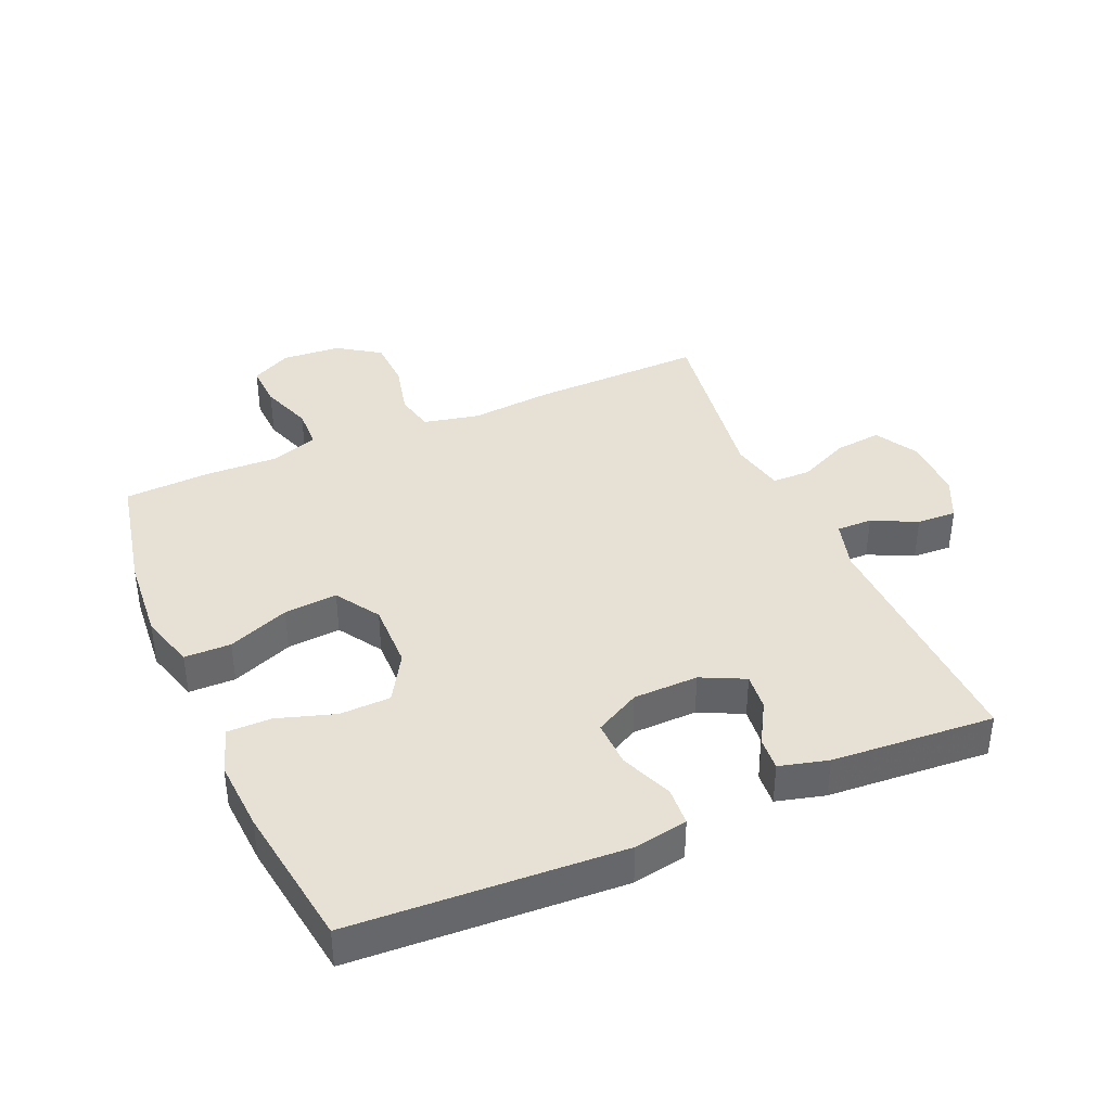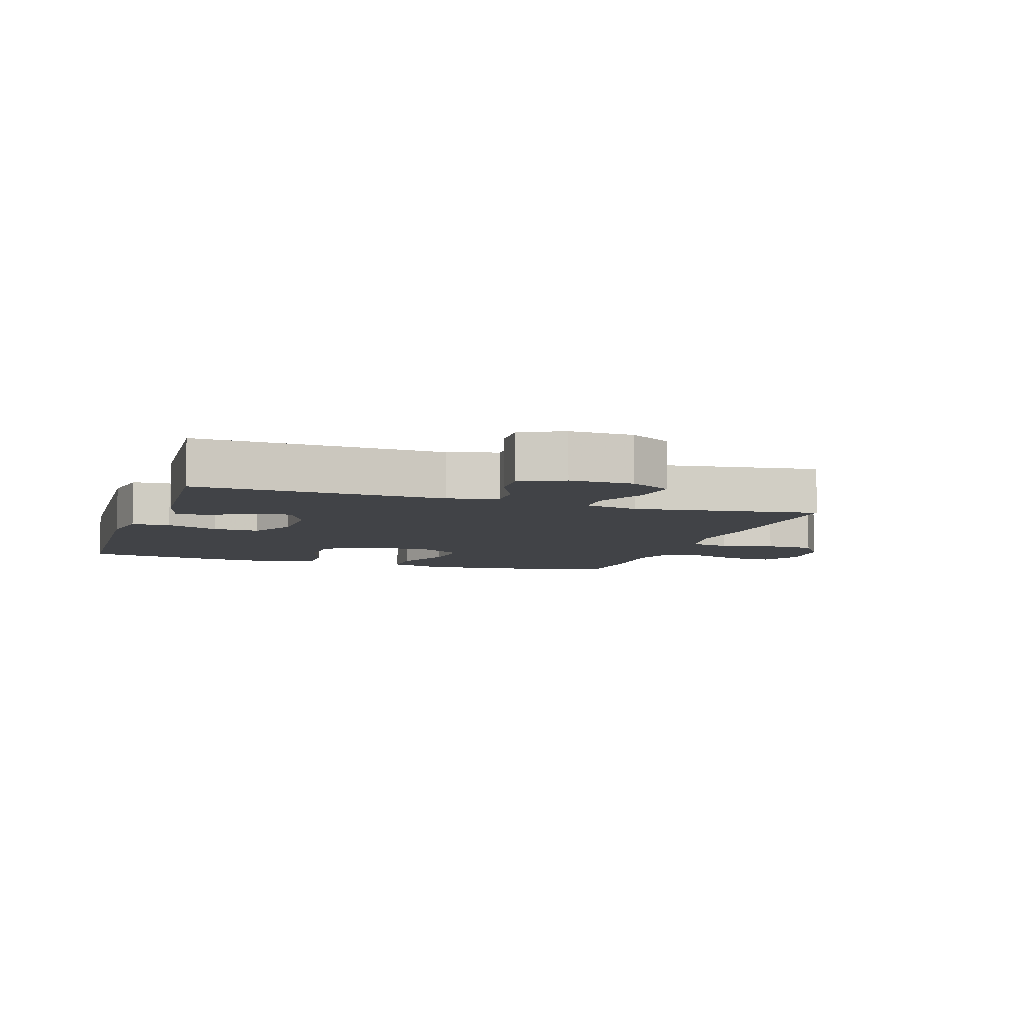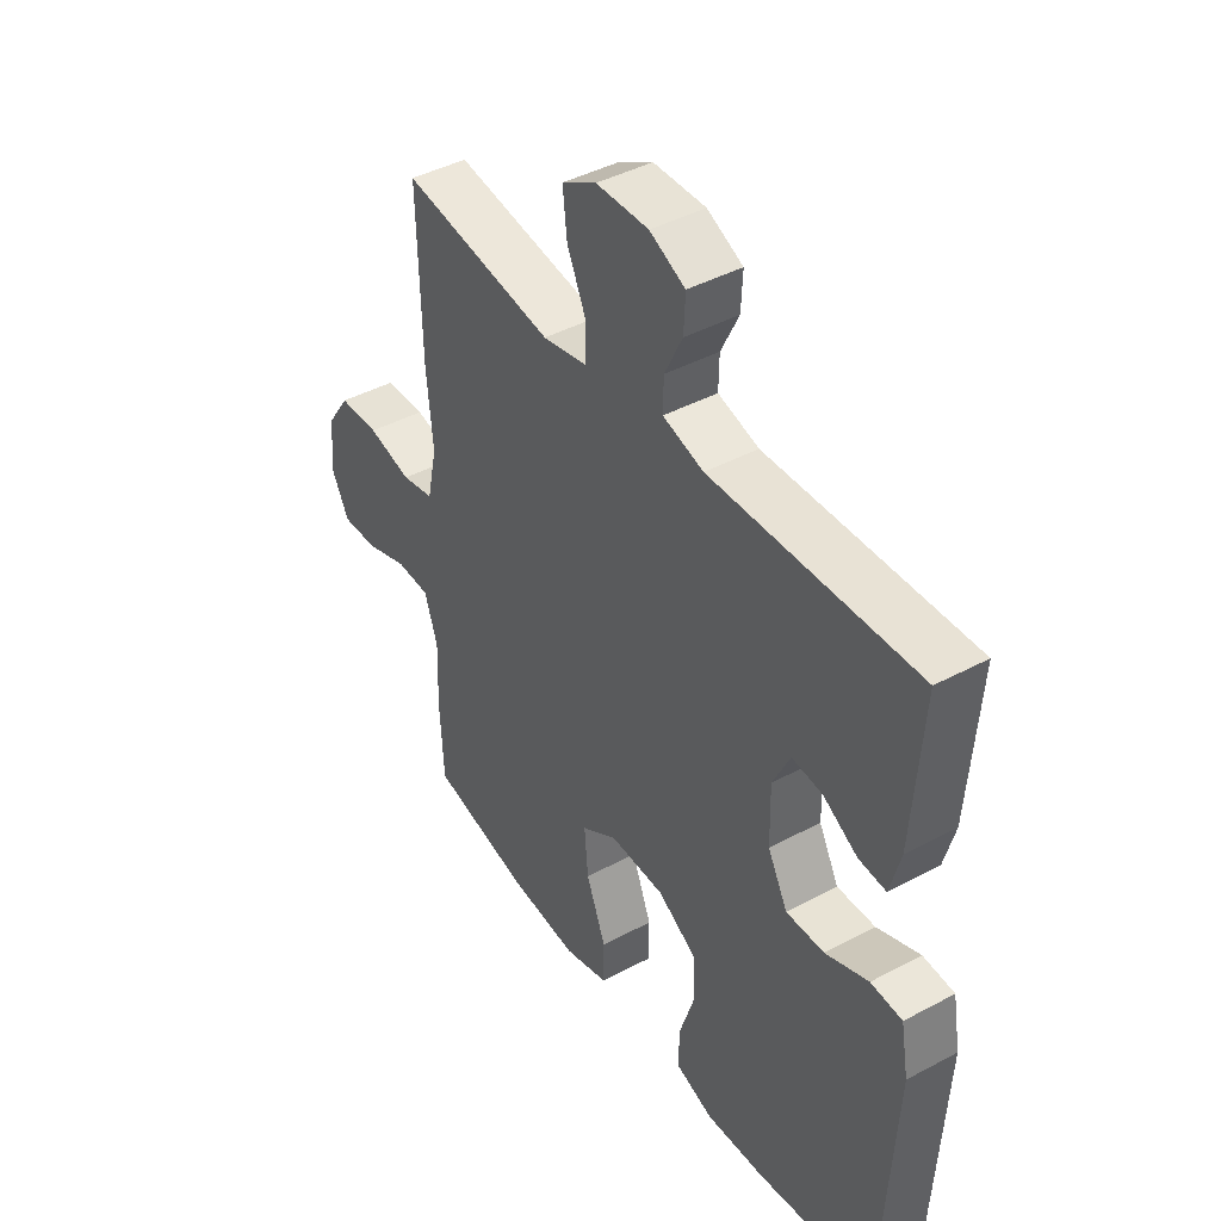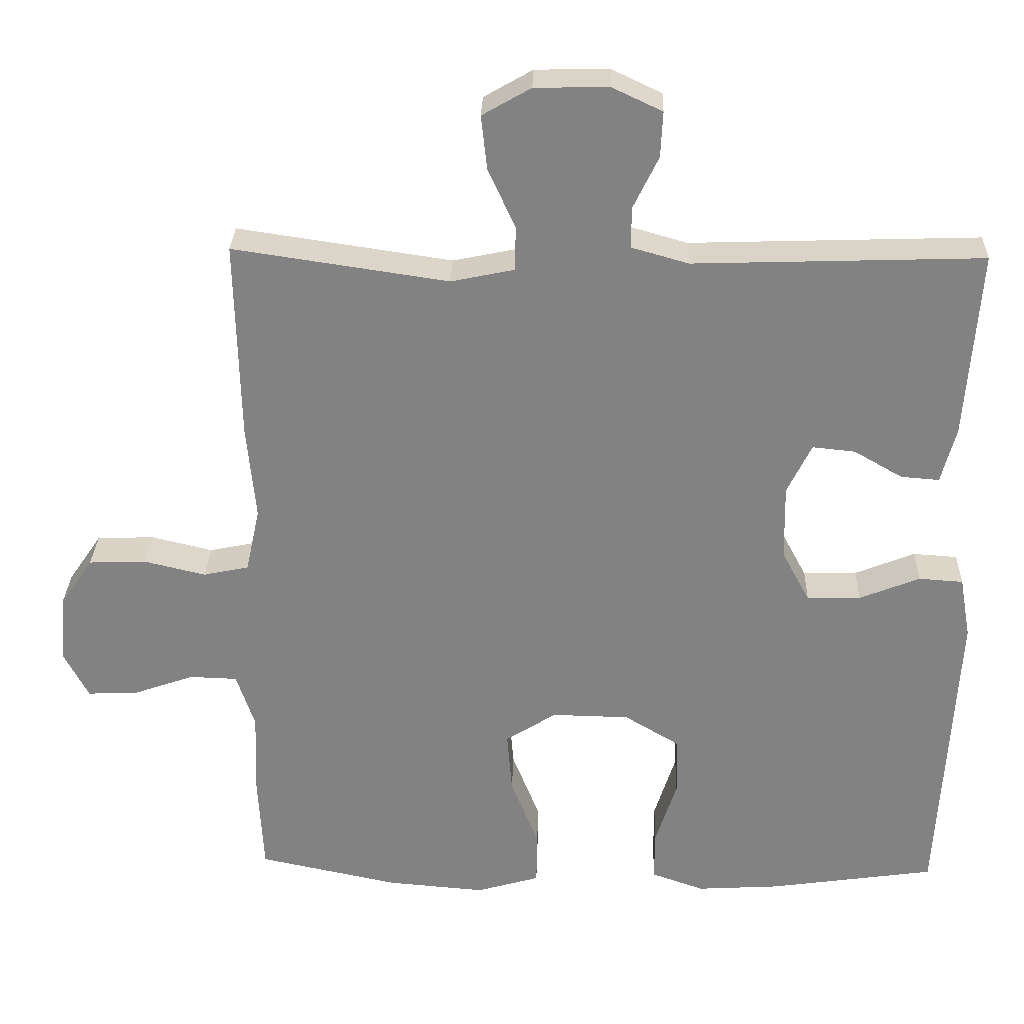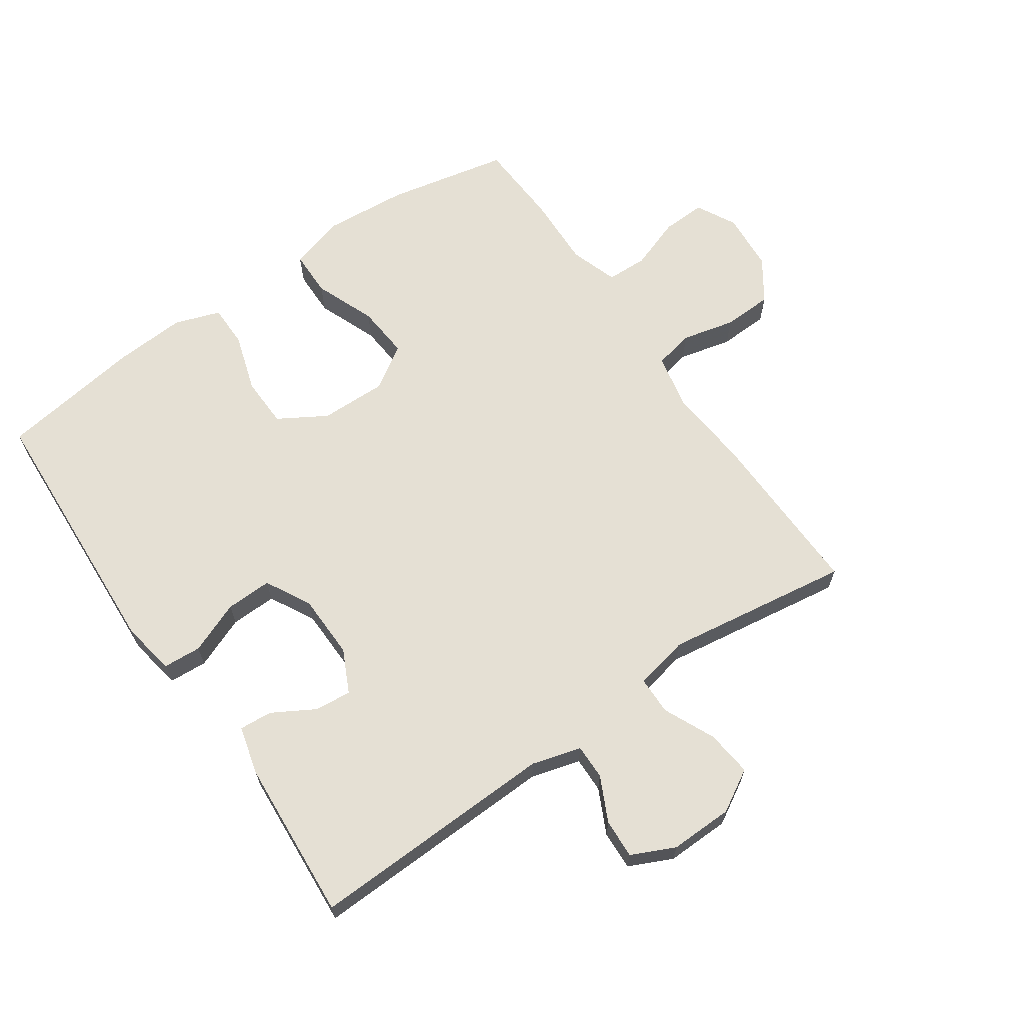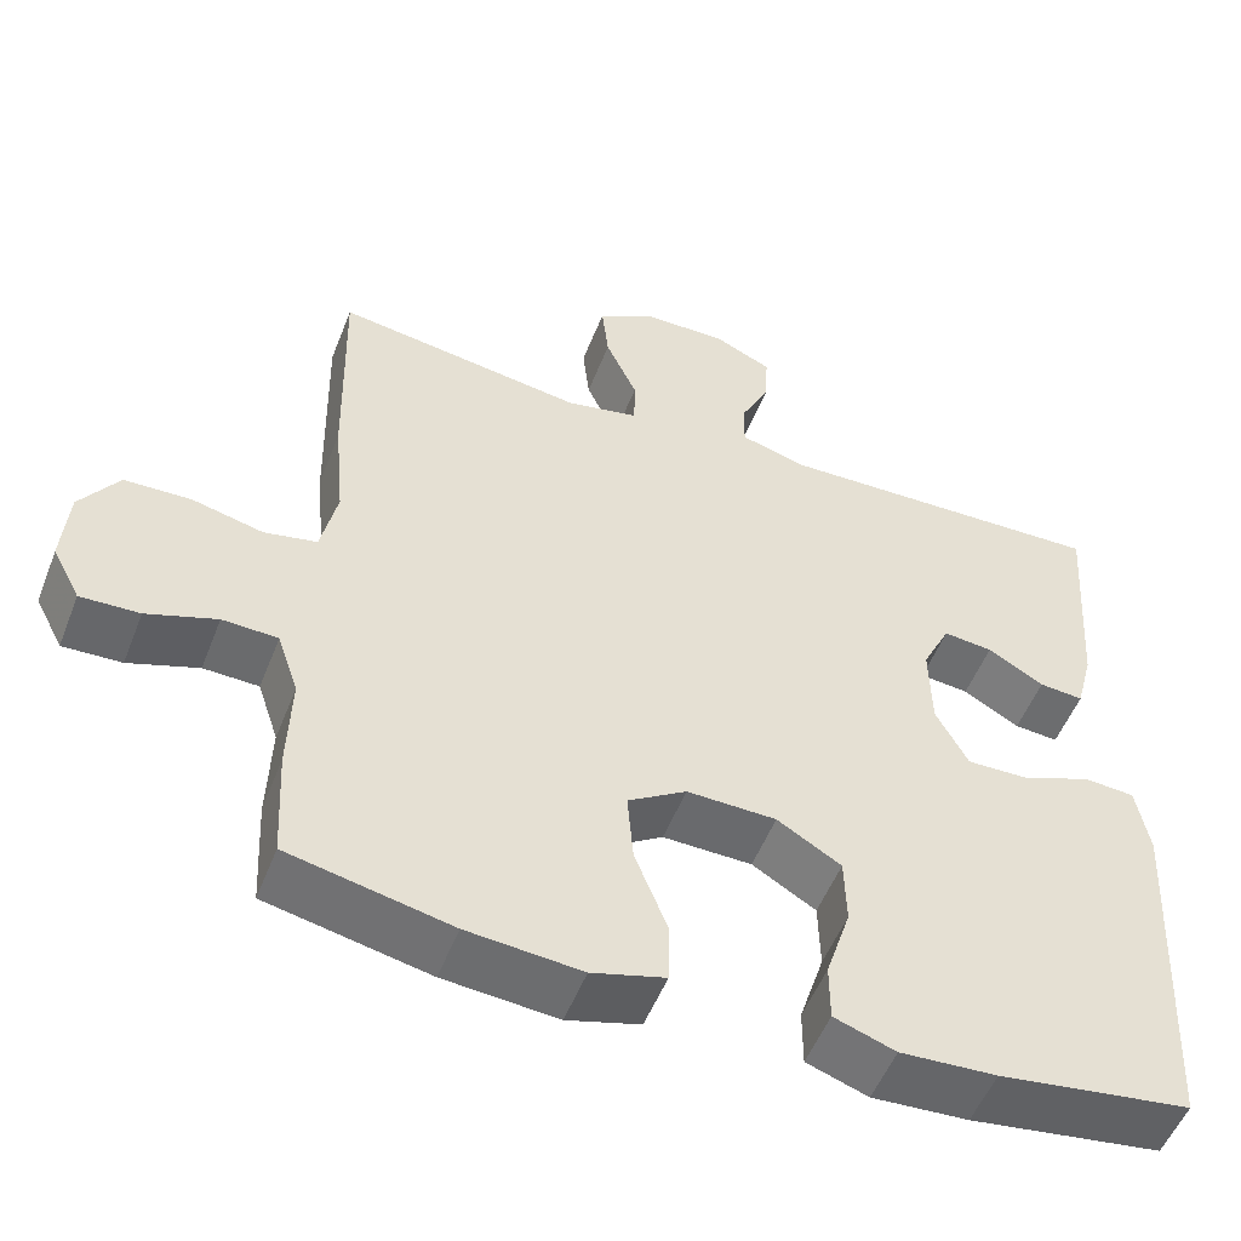
<metadata>
{"format":"obj","ext":"obj","renderer":"f3d","projection":"perspective","resolution":1024,"background":"white","views":[{"elev":39.2,"azim":-113.5,"up":"+Y"},{"elev":-7.0,"azim":-18.2,"up":"+Y"},{"elev":42.9,"azim":-122.5,"up":"+Z"},{"elev":29.0,"azim":-178.2,"up":"+Z"},{"elev":65.5,"azim":-34.7,"up":"+Y"},{"elev":-52.8,"azim":158.8,"up":"+Z"}]}
</metadata>
<code>
v 0.5 0.07 0.5
v 0.494 0.07 0.228
v 0.482 0.07 0.1
v 0.501 0.07 0.012
v 0.563 0.07 -0.001
v 0.647 0.07 0.019
v 0.725 0.07 0.016
v 0.77 0.07 -0.05
v 0.777 0.07 -0.143
v 0.744 0.07 -0.206
v 0.675 0.07 -0.203
v 0.593 0.07 -0.174
v 0.528 0.07 -0.176
v 0.503 0.07 -0.251
v 0.507 0.07 -0.367
v 0.5 0.07 -0.5
v 0.309 0.07 -0.54
v 0.175 0.07 -0.551
v 0.089 0.07 -0.526
v 0.088 0.07 -0.453
v 0.126 0.07 -0.357
v 0.133 0.07 -0.273
v 0.064 0.07 -0.229
v -0.041 0.07 -0.231
v -0.116 0.07 -0.276
v -0.118 0.07 -0.356
v -0.089 0.07 -0.447
v -0.089 0.07 -0.515
v -0.161 0.07 -0.54
v -0.274 0.07 -0.533
v -0.5 0.07 -0.5
v -0.523 0.07 -0.077
v -0.508 0.07 0.007
v -0.448 0.07 0.011
v -0.366 0.07 -0.022
v -0.293 0.07 -0.024
v -0.255 0.07 0.047
v -0.253 0.07 0.149
v -0.286 0.07 0.217
v -0.344 0.07 0.211
v -0.41 0.07 0.173
v -0.462 0.07 0.169
v -0.482 0.07 0.245
v -0.5 0.07 0.5
v -0.108 0.07 0.487
v -0.03 0.07 0.509
v -0.031 0.07 0.565
v -0.065 0.07 0.635
v -0.068 0.07 0.697
v 0 0.07 0.729
v 0.1 0.07 0.727
v 0.166 0.07 0.689
v 0.158 0.07 0.616
v 0.121 0.07 0.535
v 0.122 0.07 0.475
v 0.208 0.07 0.457
v 0.5 0 0.5
v 0.494 0 0.228
v 0.482 0 0.1
v 0.501 0 0.012
v 0.563 0 -0.001
v 0.647 0 0.019
v 0.725 0 0.016
v 0.77 0 -0.05
v 0.777 0 -0.143
v 0.744 0 -0.206
v 0.675 0 -0.203
v 0.593 0 -0.174
v 0.528 0 -0.176
v 0.503 0 -0.251
v 0.507 0 -0.367
v 0.5 0 -0.5
v 0.309 0 -0.54
v 0.175 0 -0.551
v 0.089 0 -0.526
v 0.088 0 -0.453
v 0.126 0 -0.357
v 0.133 0 -0.273
v 0.064 0 -0.229
v -0.041 0 -0.231
v -0.116 0 -0.276
v -0.118 0 -0.356
v -0.089 0 -0.447
v -0.089 0 -0.515
v -0.161 0 -0.54
v -0.274 0 -0.533
v -0.5 0 -0.5
v -0.523 0 -0.077
v -0.508 0 0.007
v -0.448 0 0.011
v -0.366 0 -0.022
v -0.293 0 -0.024
v -0.255 0 0.047
v -0.253 0 0.149
v -0.286 0 0.217
v -0.344 0 0.211
v -0.41 0 0.173
v -0.462 0 0.169
v -0.482 0 0.245
v -0.5 0 0.5
v -0.108 0 0.487
v -0.03 0 0.509
v -0.031 0 0.565
v -0.065 0 0.635
v -0.068 0 0.697
v 0 0 0.729
v 0.1 0 0.727
v 0.166 0 0.689
v 0.158 0 0.616
v 0.121 0 0.535
v 0.122 0 0.475
v 0.208 0 0.457
f 51 52 53 54
f 51 54 55
f 50 51 55
f 47 48 49 50
f 46 47 50 55
f 45 46 55
f 44 45 55 56
f 40 41 42 43
f 39 40 43 44
f 32 33 34 35
f 32 35 36
f 31 32 36
f 30 31 36 37
f 26 27 28 29
f 25 26 29 30
f 18 19 20 21
f 18 21 22
f 17 18 22
f 14 15 16 17
f 13 14 17 22
f 9 10 11 12
f 9 12 13
f 8 9 13
f 5 6 7 8
f 4 5 8 13
f 3 4 13 22
f 56 1 2 3
f 39 44 56 3
f 38 39 3 22
f 37 38 22 23
f 25 30 37
f 24 25 37
f 23 24 37
f 110 109 108 107
f 111 110 107
f 111 107 106
f 106 105 104 103
f 111 106 103 102
f 111 102 101
f 112 111 101 100
f 99 98 97 96
f 100 99 96 95
f 91 90 89 88
f 92 91 88
f 92 88 87
f 93 92 87 86
f 85 84 83 82
f 86 85 82 81
f 77 76 75 74
f 78 77 74
f 78 74 73
f 73 72 71 70
f 78 73 70 69
f 68 67 66 65
f 69 68 65
f 69 65 64
f 64 63 62 61
f 69 64 61 60
f 78 69 60 59
f 59 58 57 112
f 59 112 100 95
f 78 59 95 94
f 79 78 94 93
f 93 86 81
f 93 81 80
f 93 80 79
f 1 57 58 2
f 2 58 59 3
f 3 59 60 4
f 4 60 61 5
f 5 61 62 6
f 6 62 63 7
f 7 63 64 8
f 8 64 65 9
f 9 65 66 10
f 10 66 67 11
f 11 67 68 12
f 12 68 69 13
f 13 69 70 14
f 14 70 71 15
f 15 71 72 16
f 16 72 73 17
f 17 73 74 18
f 18 74 75 19
f 19 75 76 20
f 20 76 77 21
f 21 77 78 22
f 22 78 79 23
f 23 79 80 24
f 24 80 81 25
f 25 81 82 26
f 26 82 83 27
f 27 83 84 28
f 28 84 85 29
f 29 85 86 30
f 30 86 87 31
f 31 87 88 32
f 32 88 89 33
f 33 89 90 34
f 34 90 91 35
f 35 91 92 36
f 36 92 93 37
f 37 93 94 38
f 38 94 95 39
f 39 95 96 40
f 40 96 97 41
f 41 97 98 42
f 42 98 99 43
f 43 99 100 44
f 44 100 101 45
f 45 101 102 46
f 46 102 103 47
f 47 103 104 48
f 48 104 105 49
f 49 105 106 50
f 50 106 107 51
f 51 107 108 52
f 52 108 109 53
f 53 109 110 54
f 54 110 111 55
f 55 111 112 56
f 56 112 57 1

</code>
